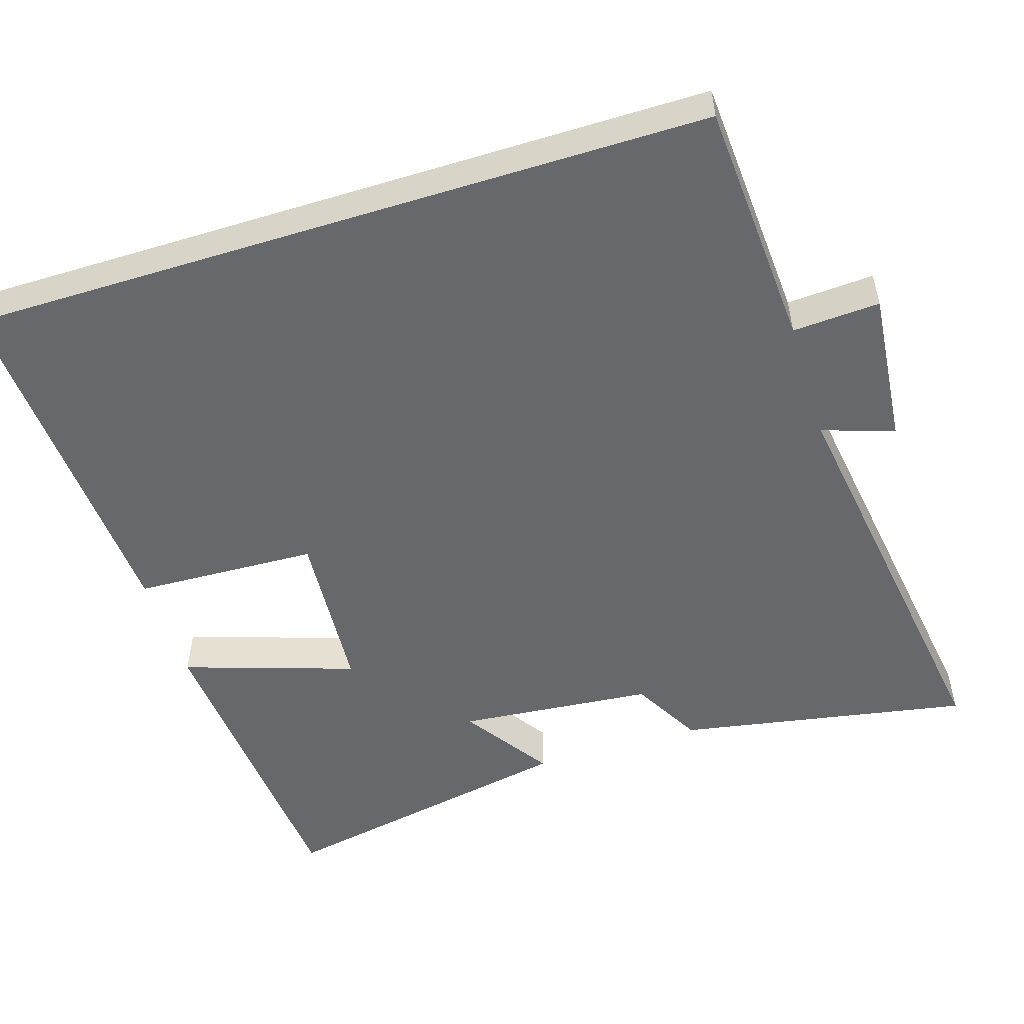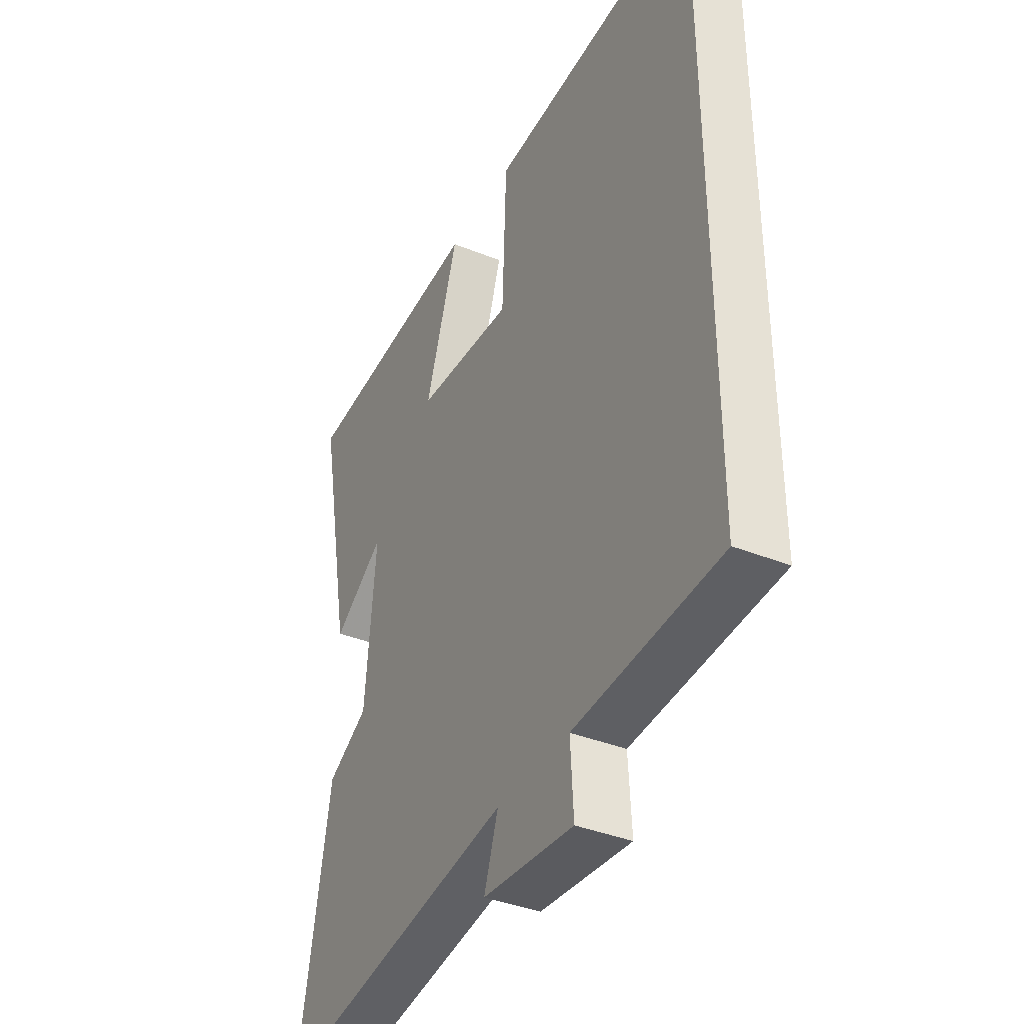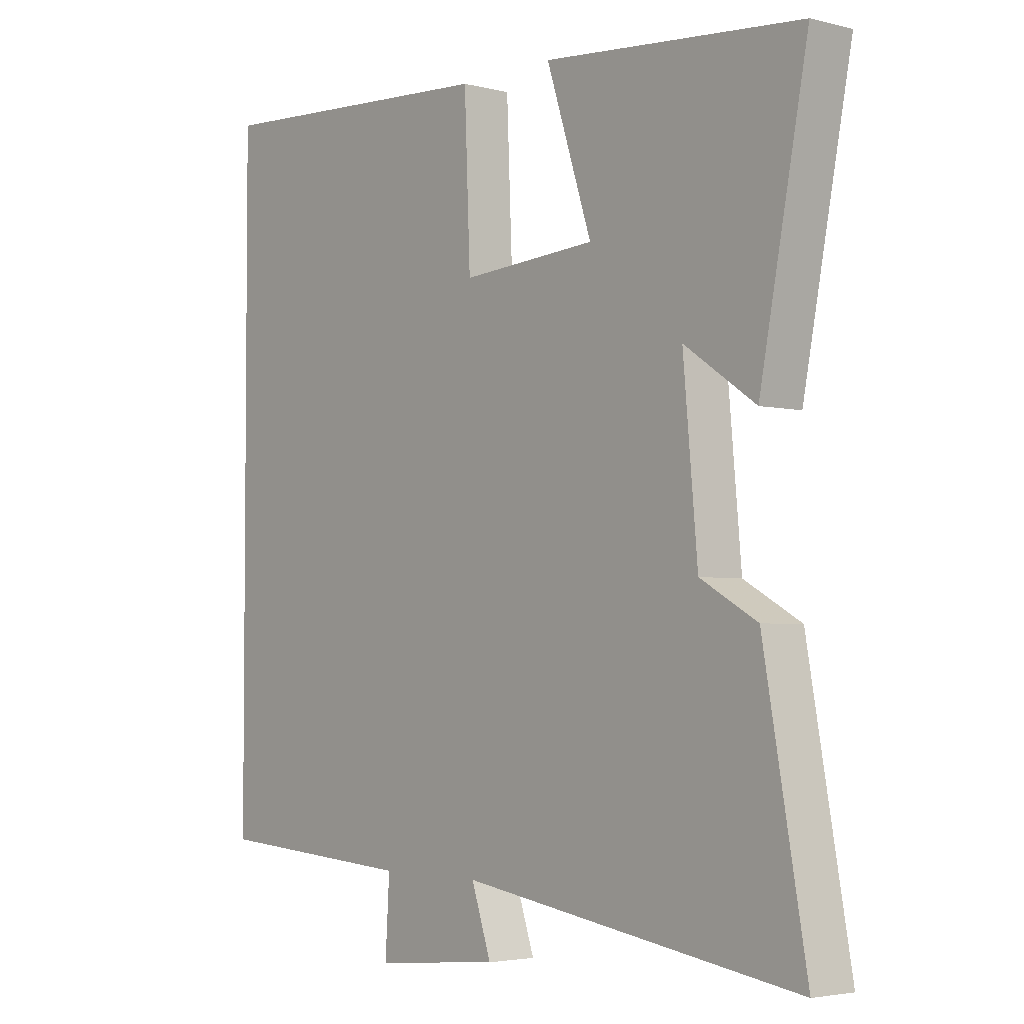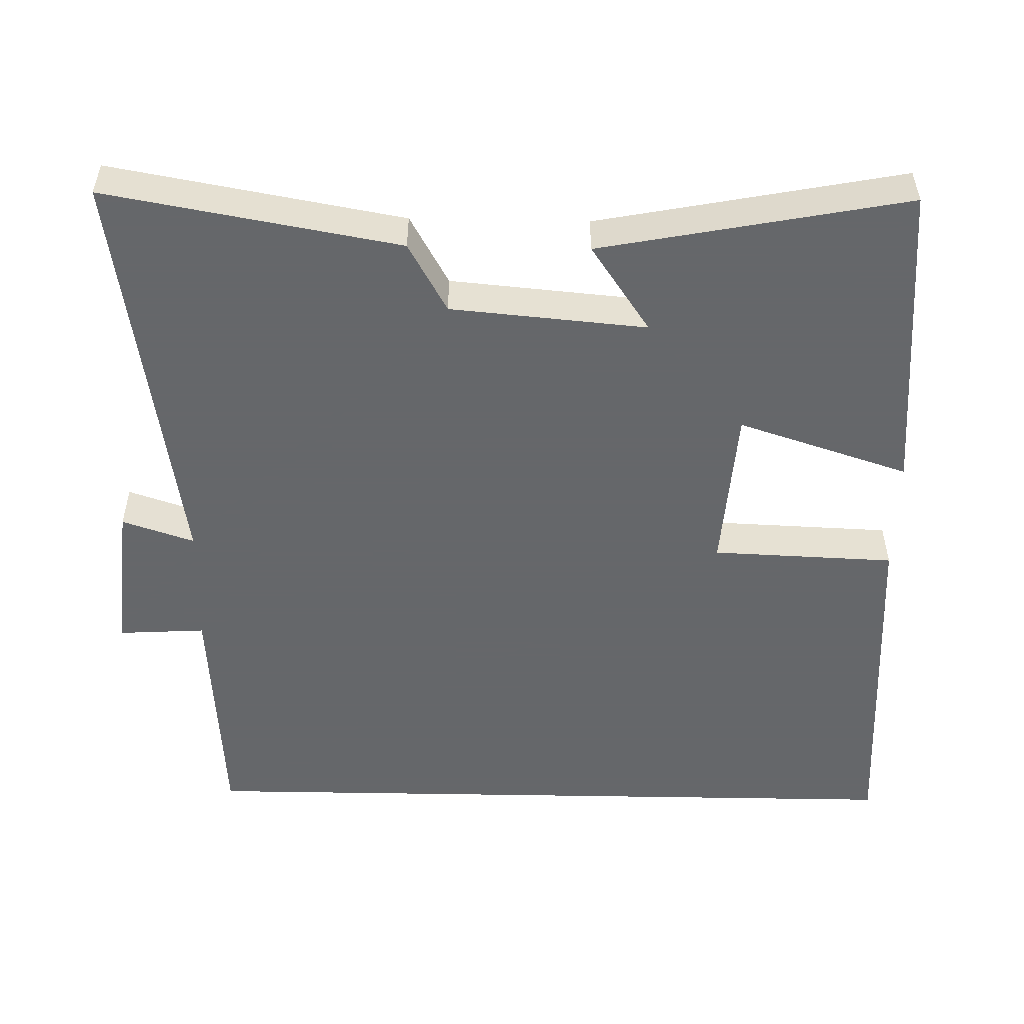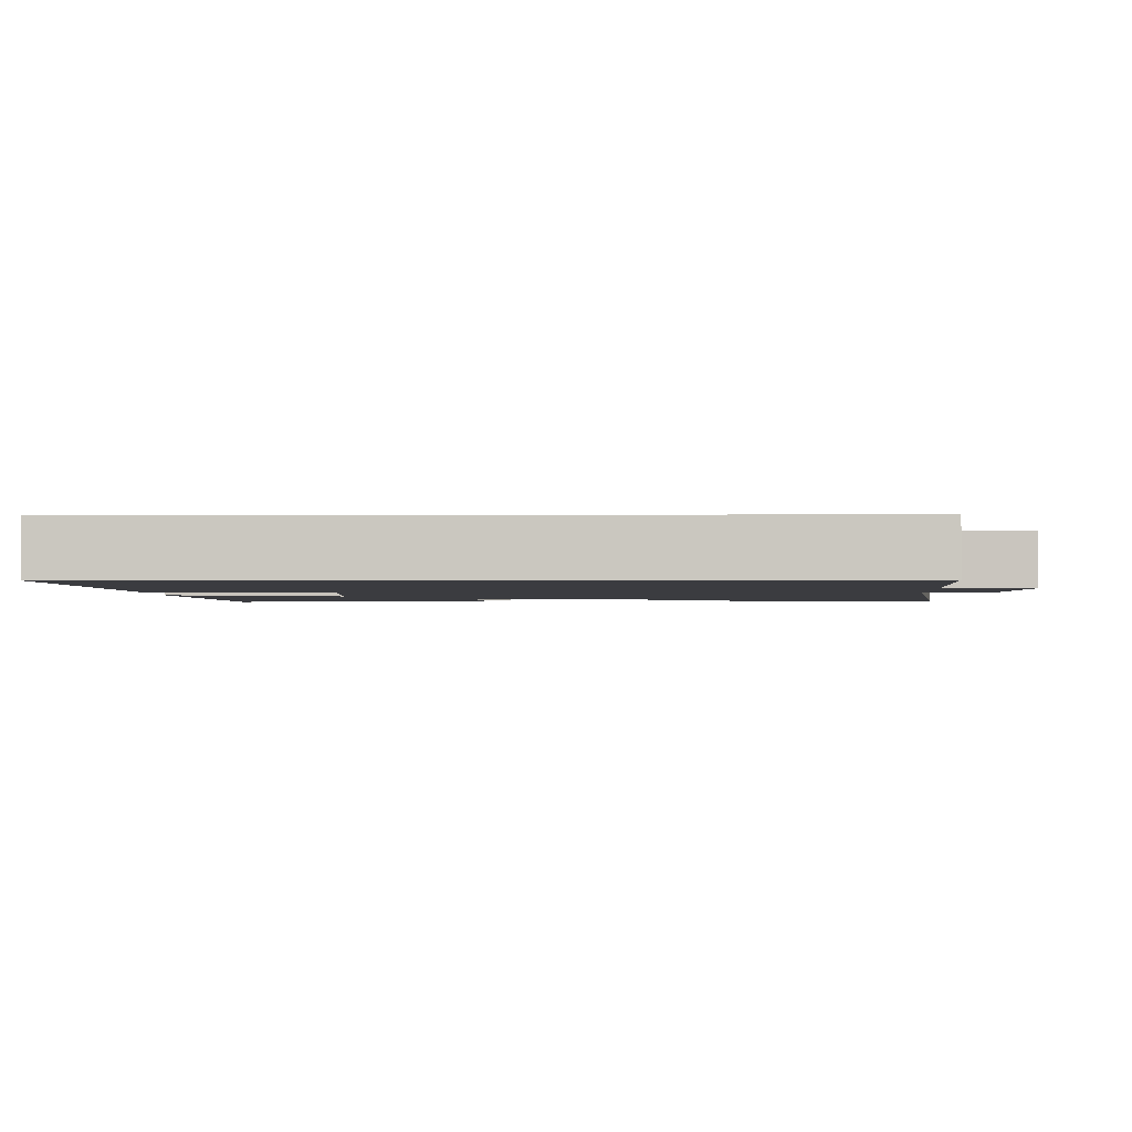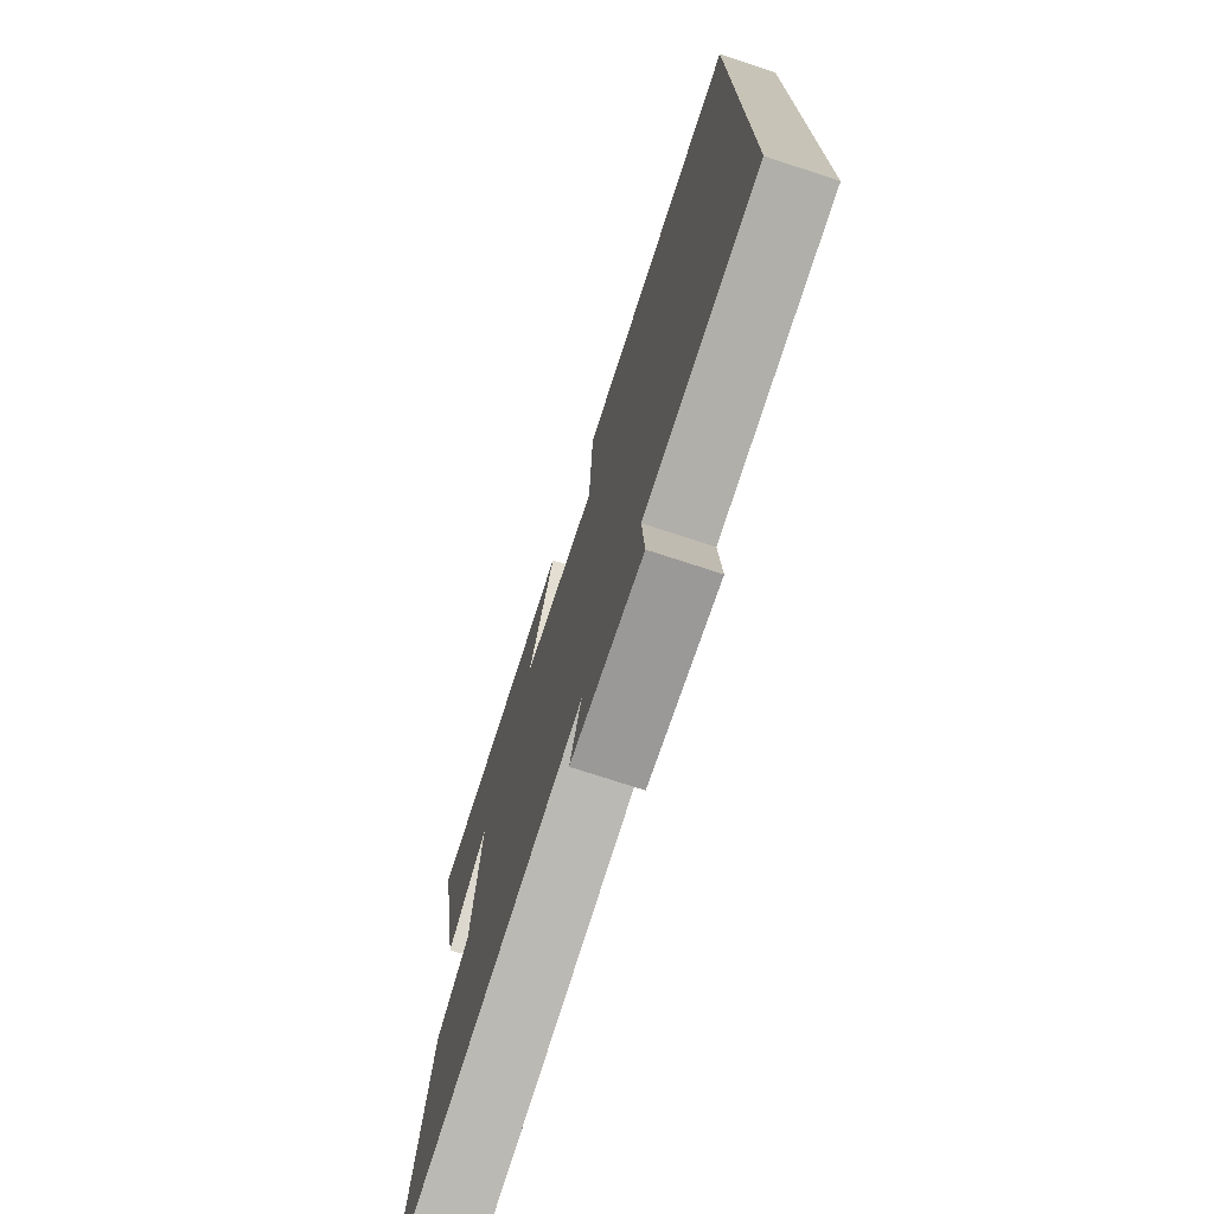
<metadata>
{"format":"obj","ext":"obj","renderer":"f3d","projection":"perspective","resolution":1024,"background":"white","views":[{"elev":-52.5,"azim":107.4,"up":"+Y"},{"elev":-38.2,"azim":63.0,"up":"+Z"},{"elev":-3.5,"azim":-130.2,"up":"+Z"},{"elev":-52.0,"azim":-91.1,"up":"+Y"},{"elev":-2.1,"azim":91.3,"up":"+Y"},{"elev":-74.3,"azim":71.9,"up":"+Z"}]}
</metadata>
<code>
v 0.5 0.07 -0.478
v 0.164 0.07 -0.5
v 0.171 0.07 -0.618
v -0.039 0.07 -0.598
v -0.006 0.07 -0.5
v -0.571 0.07 -0.586
v -0.5 0.07 -0.189
v -0.405 0.07 -0.136
v -0.381 0.07 0.13
v -0.5 0.07 0.049
v -0.58 0.07 0.464
v -0.149 0.07 0.5
v -0.225 0.07 0.267
v 0.001 0.07 0.251
v 0.011 0.07 0.5
v 0.5 0.07 0.529
v 0.5 0 -0.478
v 0.164 0 -0.5
v 0.171 0 -0.618
v -0.039 0 -0.598
v -0.006 0 -0.5
v -0.571 0 -0.586
v -0.5 0 -0.189
v -0.405 0 -0.136
v -0.381 0 0.13
v -0.5 0 0.049
v -0.58 0 0.464
v -0.149 0 0.5
v -0.225 0 0.267
v 0.001 0 0.251
v 0.011 0 0.5
v 0.5 0 0.529
f 14 15 16 1
f 13 14 1 2
f 10 11 12 13
f 9 10 13
f 8 9 13 2
f 5 6 7 8
f 5 8 2 3
f 3 4 5
f 17 32 31 30
f 18 17 30 29
f 29 28 27 26
f 29 26 25
f 18 29 25 24
f 24 23 22 21
f 19 18 24 21
f 21 20 19
f 1 17 18 2
f 2 18 19 3
f 3 19 20 4
f 4 20 21 5
f 5 21 22 6
f 6 22 23 7
f 7 23 24 8
f 8 24 25 9
f 9 25 26 10
f 10 26 27 11
f 11 27 28 12
f 12 28 29 13
f 13 29 30 14
f 14 30 31 15
f 15 31 32 16
f 16 32 17 1

</code>
